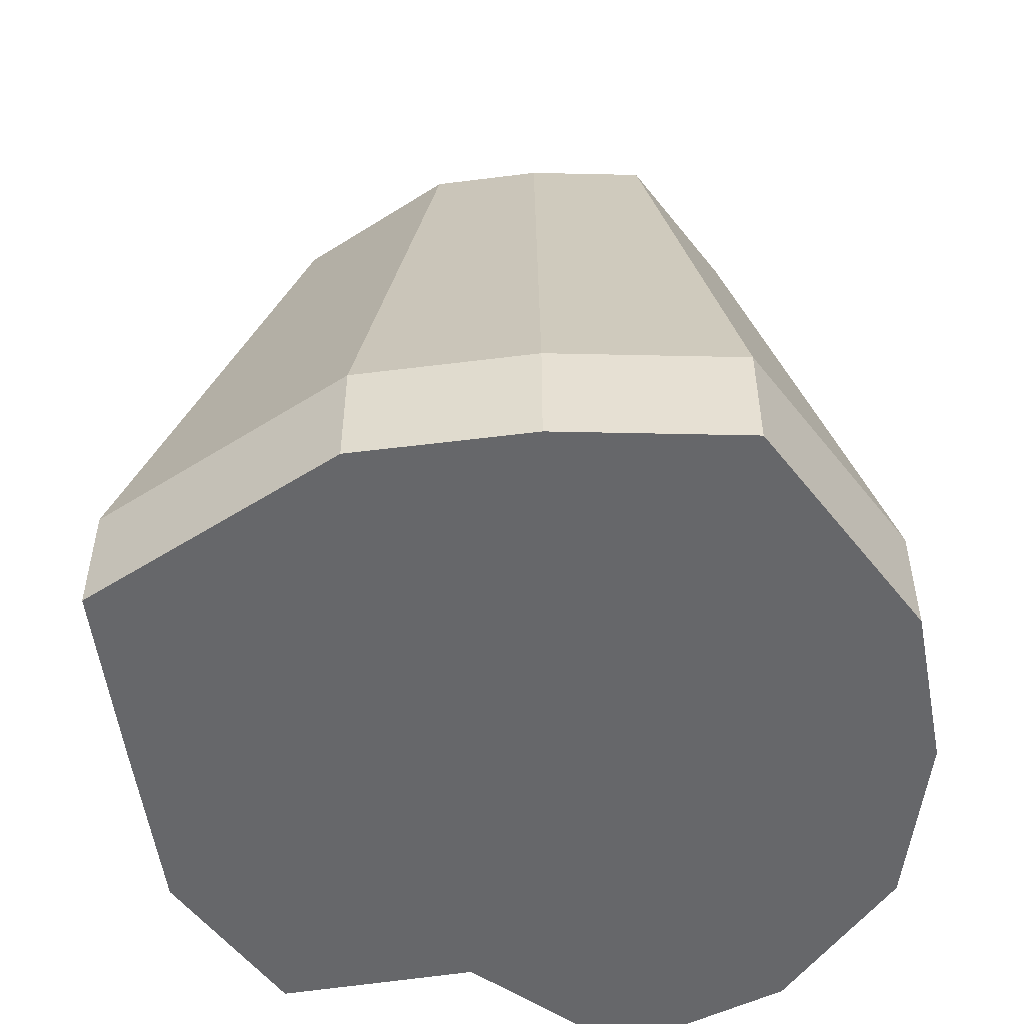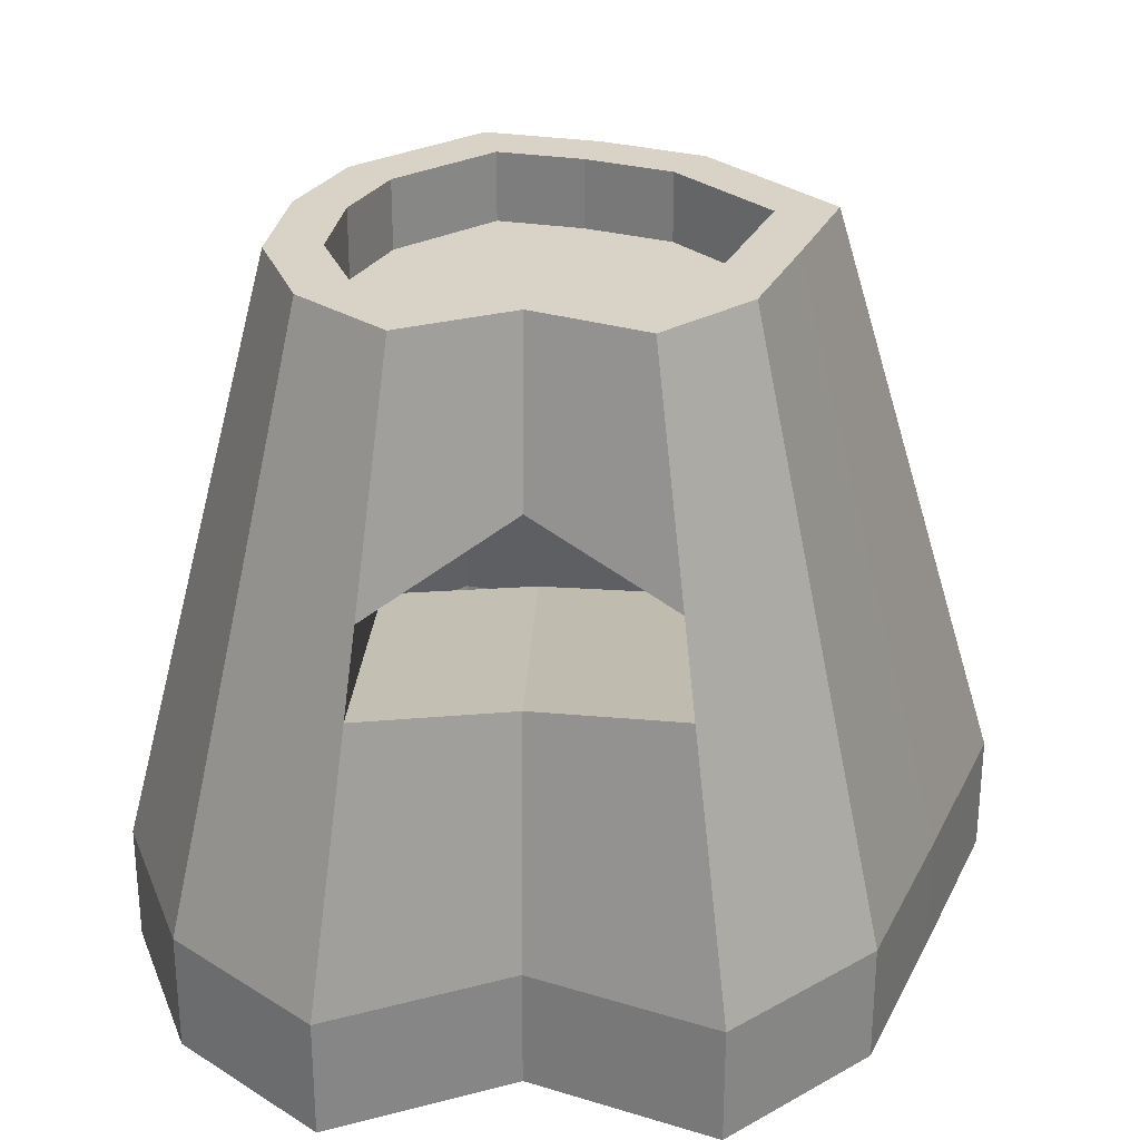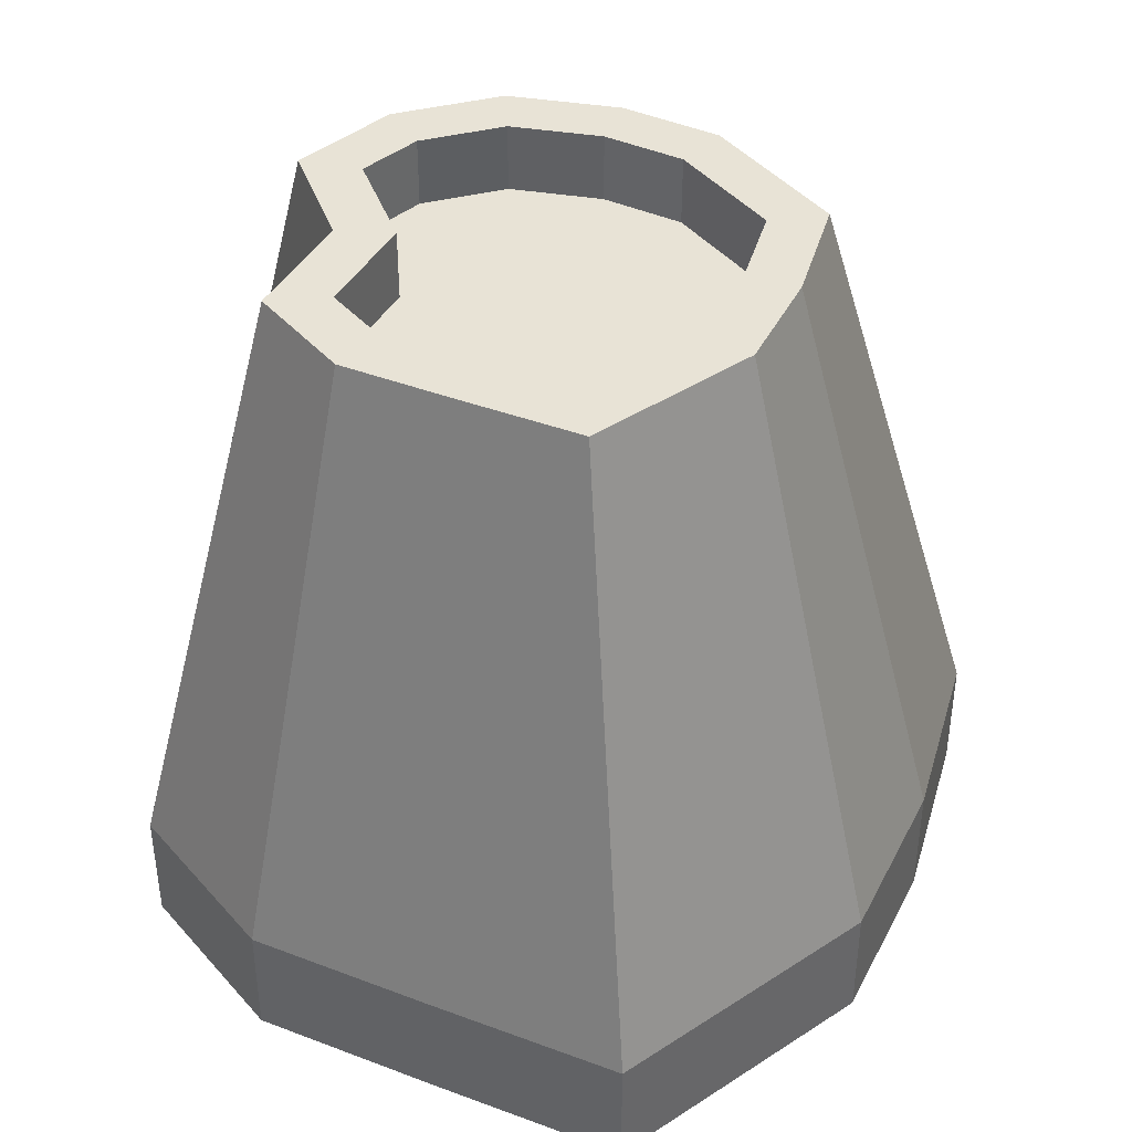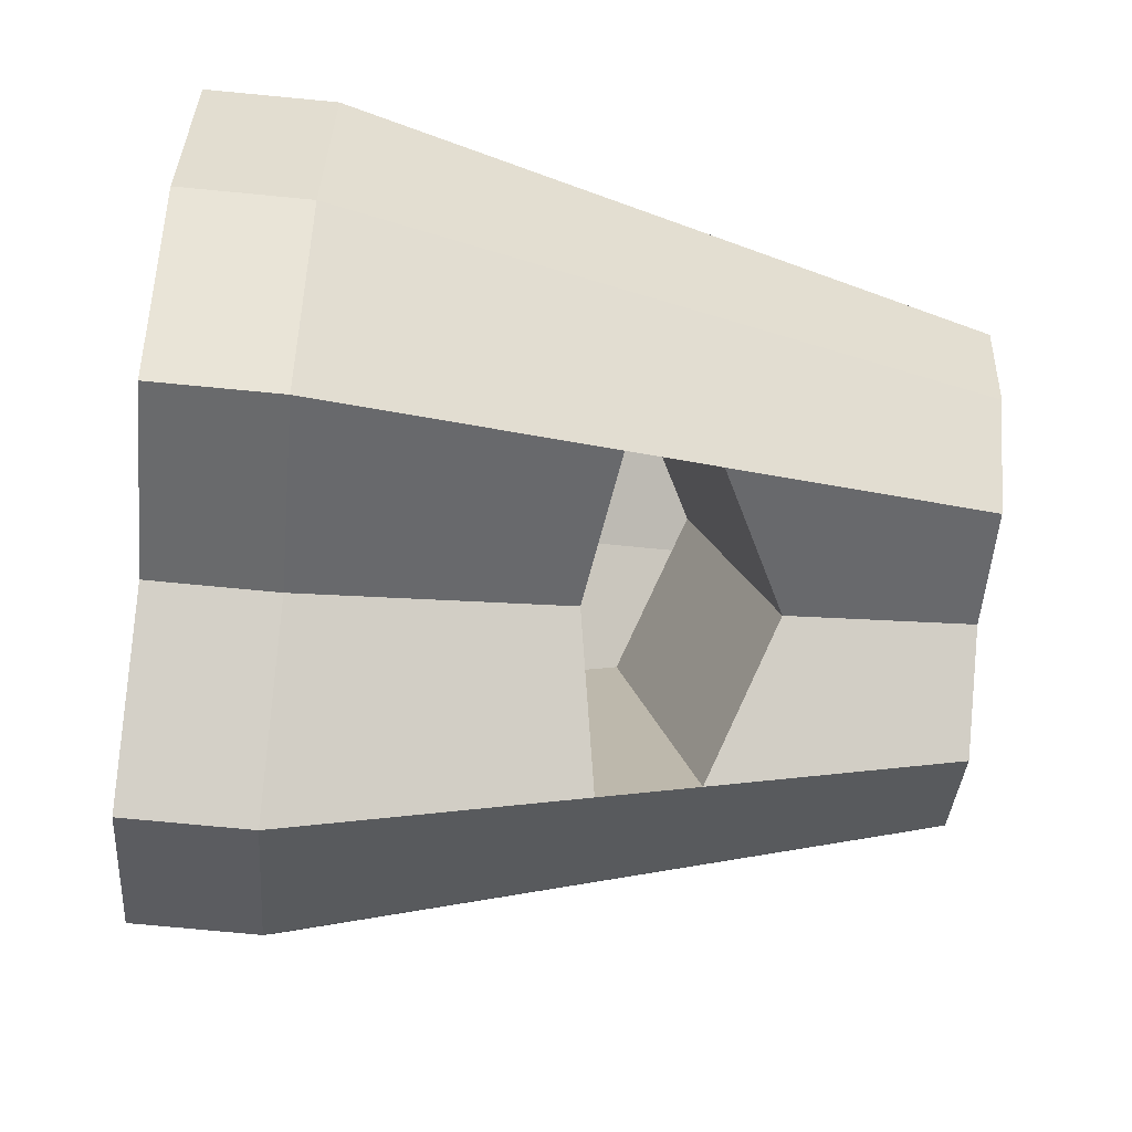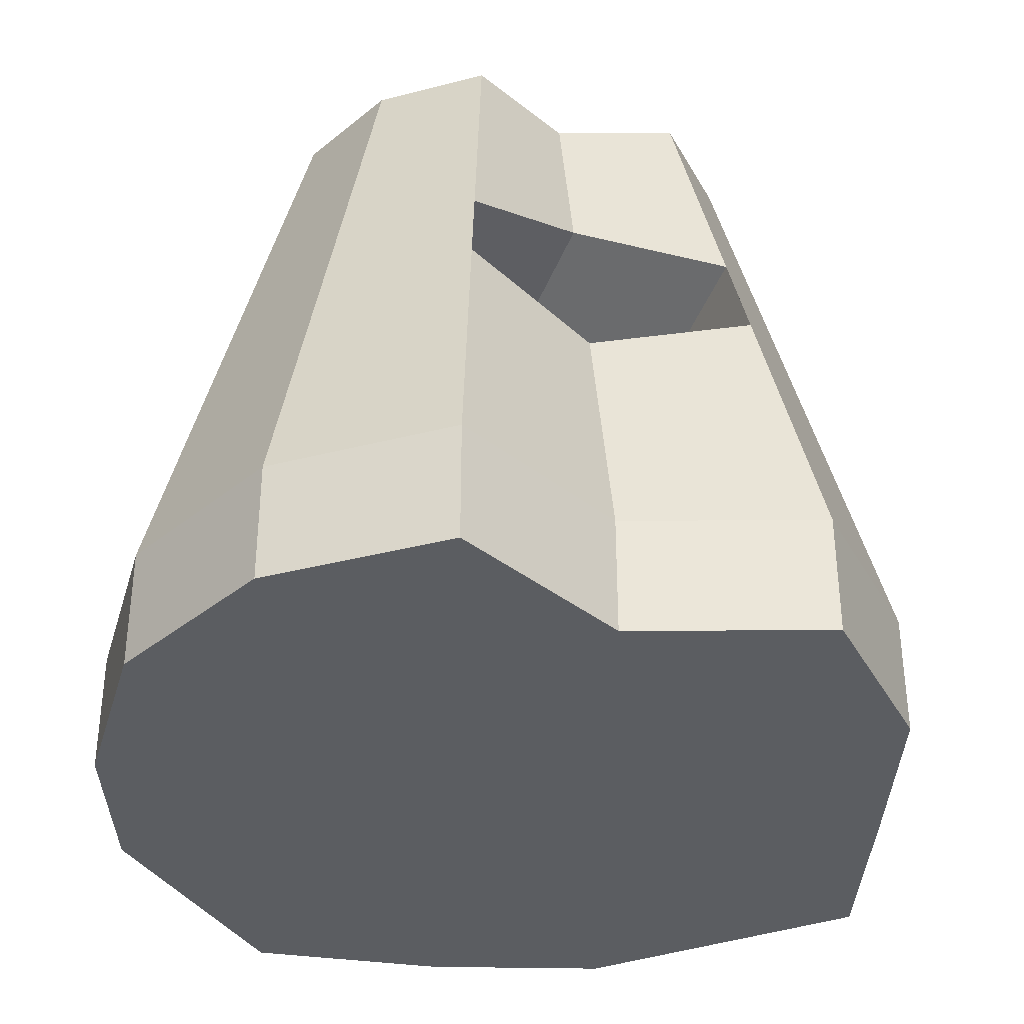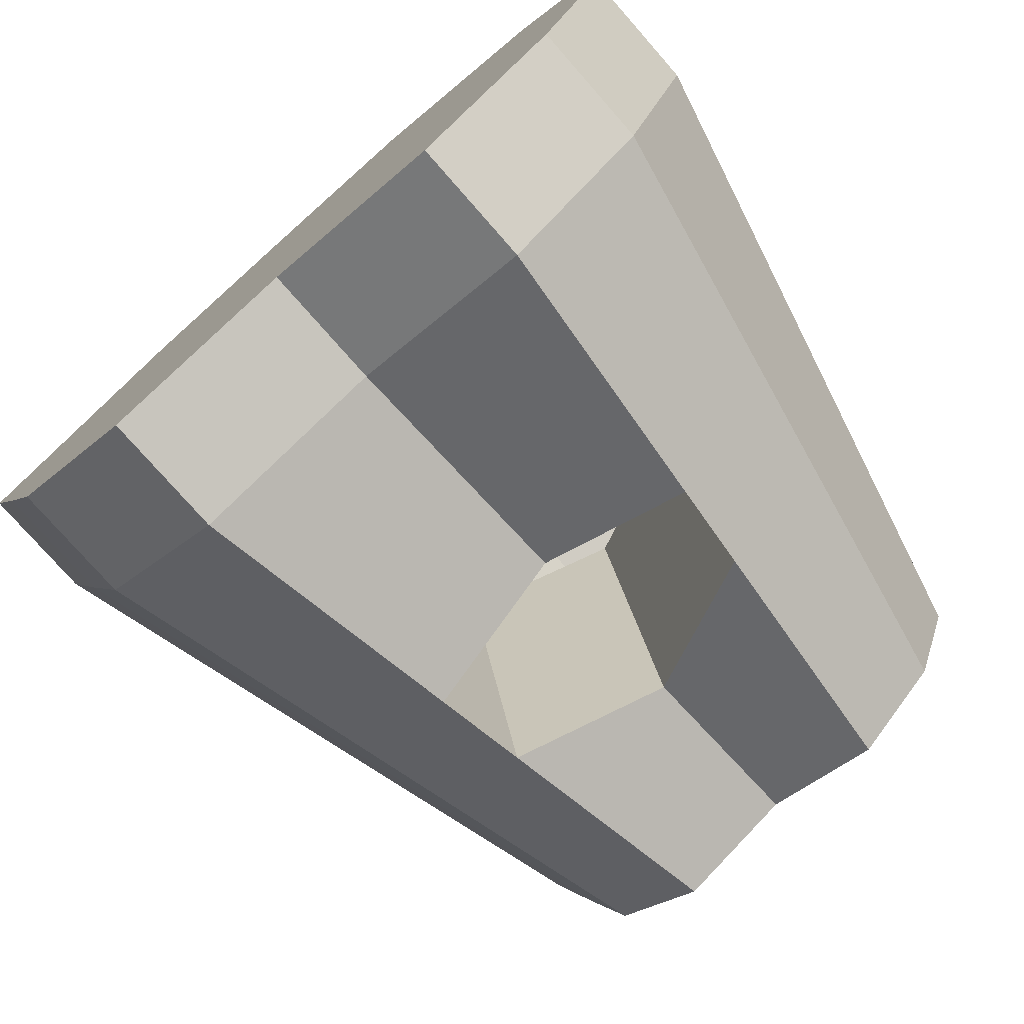
<metadata>
{"format":"obj","ext":"obj","renderer":"f3d","projection":"perspective","resolution":1024,"background":"white","views":[{"elev":-52.1,"azim":-13.4,"up":"+Y"},{"elev":28.2,"azim":-178.4,"up":"+Y"},{"elev":41.5,"azim":-86.0,"up":"+Y"},{"elev":-76.3,"azim":84.6,"up":"+Z"},{"elev":-36.1,"azim":157.3,"up":"+Y"},{"elev":-76.9,"azim":41.3,"up":"+Z"}]}
</metadata>
<code>
o Cylinder
v -7.186 -20.88 -66.58
v -7.186 7.229 -66.58
v 35.4 -20.88 -84.87
v 35.4 7.229 -84.87
v 68.23 -20.88 -55.78
v 68.23 7.229 -55.78
v 83.79 -20.88 -14.77
v 83.79 7.229 -14.77
v 78.5 -20.88 28.78
v 78.5 7.229 28.78
v 62.28 -20.88 64.88
v 62.28 7.229 64.88
v 14.75 -20.88 104.4
v 14.75 7.229 104.4
v -29.12 -20.88 95.05
v -29.12 7.229 95.05
v -67.96 -20.88 79.97
v -67.96 7.229 79.97
v -114.2 -20.88 28.78
v -114.2 7.229 28.78
v -98.16 -20.88 -14.77
v -98.16 7.229 -14.77
v -82.61 -20.88 -55.78
v -82.61 7.229 -55.78
v -49.77 -20.88 -84.87
v -49.77 7.229 -84.87
v 15.98 147.3 -36.43
v -7.568 147.3 -26.31
v 27.82 147.3 -25.94
v 35.11 147.3 -6.703
v 32.49 147.3 14.88
v 24.57 147.3 32.51
v 2.48 147.3 50.88
v -17.36 147.3 46.65
v -37.31 147.3 38.9
v -58.45 147.3 15.49
v -51.3 147.3 -3.925
v -42.95 147.3 -25.94
v -31.12 147.3 -36.43
v 18.3 147.3 -50.8
v -7.568 147.3 -39.69
v 38.23 147.3 -33.14
v 47.68 147.3 -8.229
v 44.47 147.3 18.21
v 34.62 147.3 40.14
v 5.751 147.3 64.15
v -20.89 147.3 58.46
v -44.47 147.3 49.3
v -72.56 147.3 18.21
v -62.82 147.3 -8.229
v -53.37 147.3 -33.14
v -33.43 147.3 -50.8
v 15.98 130.9 -36.43
v -7.568 130.9 -26.31
v 27.82 130.9 -25.94
v 35.11 130.9 -6.703
v 32.49 130.9 14.88
v 24.57 130.9 32.51
v 2.48 130.9 50.88
v -17.36 130.9 46.65
v -37.31 130.9 38.9
v -58.45 130.9 15.49
v -51.3 130.9 -3.925
v -42.95 130.9 -25.94
v -31.12 130.9 -36.43
v -7.456 106.4 -47.54
v 25.27 90.24 -64.68
v -39.78 92.92 -64.03
v 27.68 70.45 -69.49
v -7.344 65.35 -55.42
v -42.28 71.46 -69.25
v -7.344 49.52 27.05
v -7.456 90.59 34.93
v 27.68 54.62 12.98
v 25.27 74.42 17.79
v -39.78 77.1 18.44
v -42.28 55.63 13.22
f 1 2 4 3
f 3 4 6 5
f 5 6 8 7
f 7 8 10 9
f 9 10 12 11
f 11 12 14 13
f 13 14 16 15
f 15 16 18 17
f 17 18 20 19
f 19 20 22 21
f 21 22 24 23
f 10 8 43 44
f 23 24 26 25
f 25 26 2 1
f 1 3 5 7 9 11 13 15 17 19 21 23 25
f 35 34 60 61
f 20 18 48 49
f 6 4 69 67 40 42
f 16 14 46 47
f 26 24 51 52 68 71
f 12 10 44 45
f 22 20 49 50
f 8 6 42 43
f 18 16 47 48
f 4 2 70 69
f 2 26 71 70
f 14 12 45 46
f 24 22 50 51
f 28 27 40 41
f 27 29 42 40
f 29 30 43 42
f 30 31 44 43
f 31 32 45 44
f 32 33 46 45
f 33 34 47 46
f 34 35 48 47
f 35 36 49 48
f 36 37 50 49
f 37 38 51 50
f 38 39 52 51
f 39 28 41 52
f 27 28 54 53
f 36 35 61 62
f 29 27 53 55
f 37 36 62 63
f 30 29 55 56
f 38 37 63 64
f 31 30 56 57
f 39 38 64 65
f 32 31 57 58
f 28 39 65 54
f 33 32 58 59
f 34 33 59 60
f 67 66 41 40
f 66 68 52 41
f 71 68 76 77
f 70 71 77 72
f 66 67 75 73
f 67 69 74 75
f 69 70 72 74
f 68 66 73 76
o Cylinder.001
v 15.98 130.9 -36.43
v -7.568 130.9 -26.31
v 27.82 130.9 -25.94
v 35.11 130.9 -6.703
v 32.49 130.9 14.88
v 24.57 130.9 32.51
v 2.48 130.9 50.88
v -17.36 130.9 46.65
v -37.31 130.9 38.9
v -58.45 130.9 15.49
v -51.3 130.9 -3.925
v -42.95 130.9 -25.94
v -31.12 130.9 -36.43
f 78 79 90 89 88 87 86 85 84 83 82 81 80

</code>
